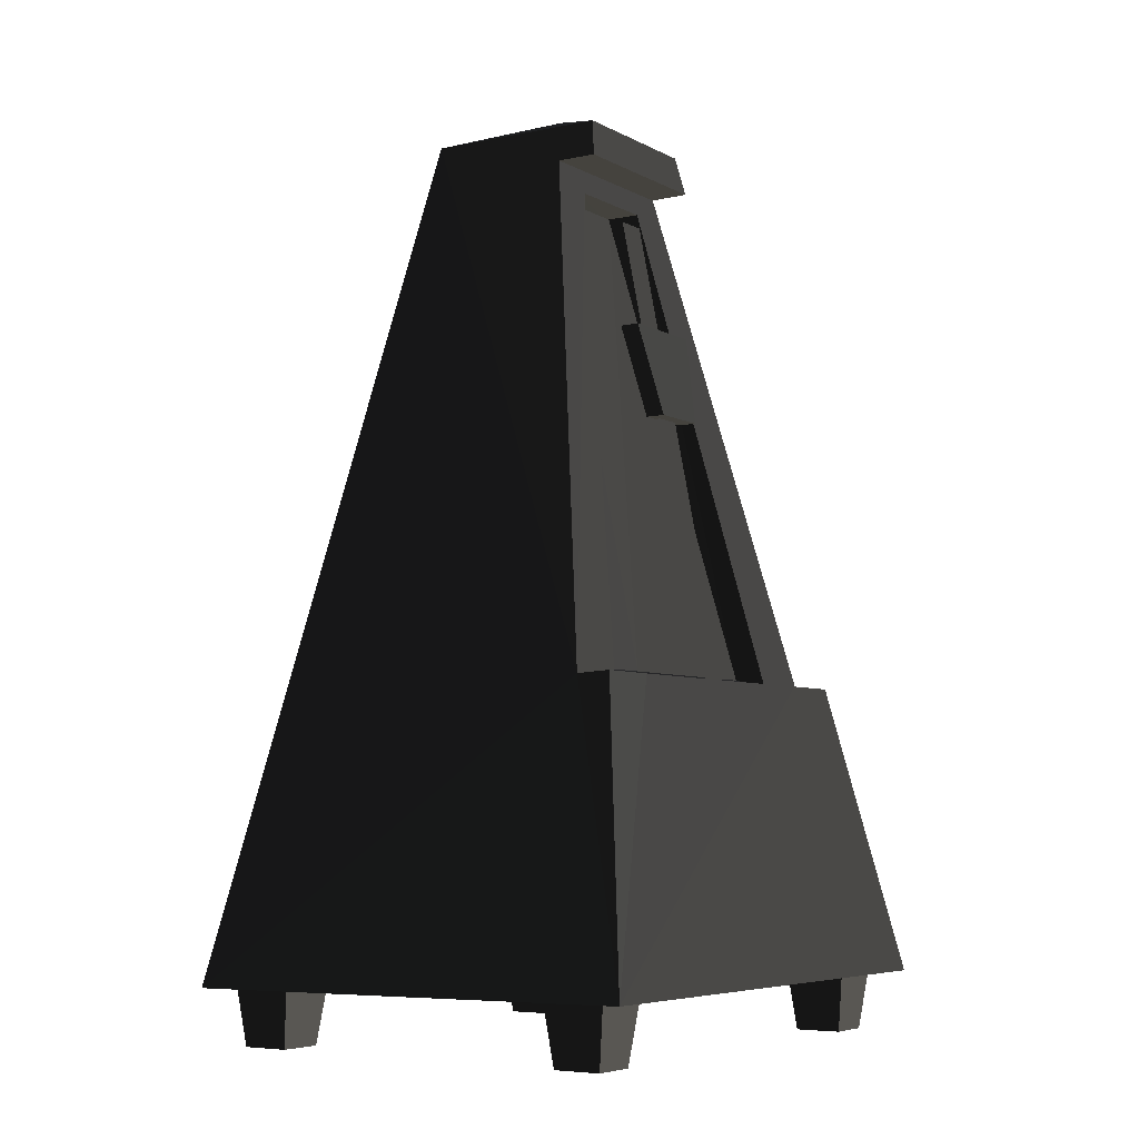
<metadata>
{"format":"obj","ext":"obj","renderer":"f3d","projection":"perspective","resolution":1024,"background":"white","views":[{"elev":-5.9,"azim":123.3,"up":"+Y"}]}
</metadata>
<code>
v 0.2256 3.825 -0.2312 0.502 0.502 0.502 #0.502
v 0.2295 3.827 -0.08154 0.502 0.502 0.502 #0.502
v -0.2217 3.825 -0.07764 0.502 0.502 0.502 #0.502
v 0.2256 3.825 -0.2312 0.502 0.502 0.502 #0.502
v -0.2217 3.825 -0.07764 0.502 0.502 0.502 #0.502
v -0.2256 3.825 -0.2312 0.502 0.502 0.502 #0.502
v 0.9377 1.647 -0.6548 0.502 0.502 0.502 #0.502
v 0.6575 1.617 -0.6575 0.502 0.502 0.502 #0.502
v 0.2256 3.825 -0.2312 0.502 0.502 0.502 #0.502
v 0.9465 1.62 -0.6602 0.502 0.502 0.502 #0.502
v 0.6575 1.617 -0.6575 0.502 0.502 0.502 #0.502
v 0.9377 1.647 -0.6548 0.502 0.502 0.502 #0.502
v 0.9478 1.616 -0.6609 0.502 0.502 0.502 #0.502
v 0.6575 1.617 -0.6575 0.502 0.502 0.502 #0.502
v 0.9465 1.62 -0.6602 0.502 0.502 0.502 #0.502
v -0.6379 1.624 -0.6609 0.502 0.502 0.502 #0.502
v -0.9495 1.625 -0.6609 0.502 0.502 0.502 #0.502
v -0.2256 3.825 -0.2312 0.502 0.502 0.502 #0.502
v -0.4001 3.938 -0.3909 0.502 0.502 0.502 #0.502
v -0.3596 4.108 -0.3596 0.502 0.502 0.502 #0.502
v 0.3574 4.108 -0.3596 0.502 0.502 0.502 #0.502
v 0.3975 3.938 -0.3909 0.502 0.502 0.502 #0.502
v -0.4001 3.938 -0.3909 0.502 0.502 0.502 #0.502
v 0.3574 4.108 -0.3596 0.502 0.502 0.502 #0.502
v 0.3975 3.938 -0.3909 0.502 0.502 0.502 #0.502
v 0.4014 3.938 -0.2095 0.502 0.502 0.502 #0.502
v -0.4036 3.938 -0.2095 0.502 0.502 0.502 #0.502
v 0.3975 3.938 -0.3909 0.502 0.502 0.502 #0.502
v -0.4036 3.938 -0.2095 0.502 0.502 0.502 #0.502
v -0.4001 3.938 -0.3909 0.502 0.502 0.502 #0.502
v -0.2256 3.825 -0.2312 0.502 0.502 0.502 #0.502
v -0.4036 3.938 -0.2095 0.502 0.502 0.502 #0.502
v 0.4014 3.938 -0.2095 0.502 0.502 0.502 #0.502
v -0.2256 3.825 -0.2312 0.502 0.502 0.502 #0.502
v 0.4014 3.938 -0.2095 0.502 0.502 0.502 #0.502
v 0.2256 3.825 -0.2312 0.502 0.502 0.502 #0.502
v 0.9478 1.616 -0.6609 0.502 0.502 0.502 #0.502
v 0.2256 3.825 -0.2312 0.502 0.502 0.502 #0.502
v 0.4014 3.938 -0.2095 0.502 0.502 0.502 #0.502
v -0.9495 1.625 -0.6609 0.502 0.502 0.502 #0.502
v -0.4036 3.938 -0.2095 0.502 0.502 0.502 #0.502
v -0.2256 3.825 -0.2312 0.502 0.502 0.502 #0.502
v -0.6379 1.624 -0.6609 0.502 0.502 0.502 #0.502
v -0.9478 1.625 -0.8147 0.502 0.502 0.502 #0.502
v -0.9495 1.625 -0.6609 0.502 0.502 0.502 #0.502
v 0.9478 1.616 -0.6609 0.502 0.502 0.502 #0.502
v 0.947 1.625 -0.8147 0.502 0.502 0.502 #0.502
v 0.6575 1.617 -0.6575 0.502 0.502 0.502 #0.502
v -0.6379 1.624 -0.6609 0.502 0.502 0.502 #0.502
v -0.6379 1.625 -0.8147 0.502 0.502 0.502 #0.502
v -0.9478 1.625 -0.8147 0.502 0.502 0.502 #0.502
v -0.6379 1.624 -0.6609 0.502 0.502 0.502 #0.502
v -0.2524 1.622 -0.6597 0.502 0.502 0.502 #0.502
v -0.6379 1.625 -0.8147 0.502 0.502 0.502 #0.502
v 0.2363 1.619 -0.6587 0.502 0.502 0.502 #0.502
v -0.6379 1.625 -0.8147 0.502 0.502 0.502 #0.502
v -0.2524 1.622 -0.6597 0.502 0.502 0.502 #0.502
v 0.2363 1.619 -0.6587 0.502 0.502 0.502 #0.502
v 0.6492 1.625 -0.8076 0.502 0.502 0.502 #0.502
v -0.6379 1.625 -0.8147 0.502 0.502 0.502 #0.502
v 0.6575 1.617 -0.6575 0.502 0.502 0.502 #0.502
v 0.6492 1.625 -0.8076 0.502 0.502 0.502 #0.502
v 0.2363 1.619 -0.6587 0.502 0.502 0.502 #0.502
v 0.6575 1.617 -0.6575 0.502 0.502 0.502 #0.502
v 0.947 1.625 -0.8147 0.502 0.502 0.502 #0.502
v 0.6492 1.625 -0.8076 0.502 0.502 0.502 #0.502
v -0.2524 1.622 -0.6597 0.502 0.502 0.502 #0.502
v -0.6379 1.624 -0.6609 0.502 0.502 0.502 #0.502
v -0.6392 1.663 -0.5103 0.502 0.502 0.502 #0.502
v -0.2524 1.622 -0.6597 0.502 0.502 0.502 #0.502
v -0.6392 1.663 -0.5103 0.502 0.502 0.502 #0.502
v -0.2307 1.663 -0.5103 0.502 0.502 0.502 #0.502
v 0.2363 1.619 -0.6587 0.502 0.502 0.502 #0.502
v -0.2307 1.663 -0.5103 0.502 0.502 0.502 #0.502
v 0.2363 1.663 -0.5103 0.502 0.502 0.502 #0.502
v 0.2363 1.619 -0.6587 0.502 0.502 0.502 #0.502
v -0.2524 1.622 -0.6597 0.502 0.502 0.502 #0.502
v -0.2307 1.663 -0.5103 0.502 0.502 0.502 #0.502
v 0.6575 1.617 -0.6575 0.502 0.502 0.502 #0.502
v 0.2363 1.619 -0.6587 0.502 0.502 0.502 #0.502
v 0.2363 1.663 -0.5103 0.502 0.502 0.502 #0.502
v 0.6575 1.617 -0.6575 0.502 0.502 0.502 #0.502
v 0.2363 1.663 -0.5103 0.502 0.502 0.502 #0.502
v 0.658 1.663 -0.5103 0.502 0.502 0.502 #0.502
v -0.6379 1.624 -0.6609 0.502 0.502 0.502 #0.502
v -0.2256 3.825 -0.2312 0.502 0.502 0.502 #0.502
v -0.6392 1.663 -0.5103 0.502 0.502 0.502 #0.502
v 0.6575 1.617 -0.6575 0.502 0.502 0.502 #0.502
v 0.658 1.663 -0.5103 0.502 0.502 0.502 #0.502
v 0.2256 3.825 -0.2312 0.502 0.502 0.502 #0.502
v -0.6392 1.663 -0.5103 0.502 0.502 0.502 #0.502
v -0.2256 3.825 -0.2312 0.502 0.502 0.502 #0.502
v -0.2217 3.825 -0.07764 0.502 0.502 0.502 #0.502
v 0.658 1.663 -0.5103 0.502 0.502 0.502 #0.502
v 0.2295 3.827 -0.08154 0.502 0.502 0.502 #0.502
v 0.2256 3.825 -0.2312 0.502 0.502 0.502 #0.502
v -0.6392 1.663 -0.5103 0.502 0.502 0.502 #0.502
v -0.2217 3.825 -0.07764 0.502 0.502 0.502 #0.502
v -0.2307 1.663 -0.5103 0.502 0.502 0.502 #0.502
v -0.2307 1.663 -0.5103 0.502 0.502 0.502 #0.502
v -0.2217 3.825 -0.07764 0.502 0.502 0.502 #0.502
v 0.2363 1.663 -0.5103 0.502 0.502 0.502 #0.502
v 0.2363 1.663 -0.5103 0.502 0.502 0.502 #0.502
v -0.2217 3.825 -0.07764 0.502 0.502 0.502 #0.502
v 0.2295 3.827 -0.08154 0.502 0.502 0.502 #0.502
v 0.658 1.663 -0.5103 0.502 0.502 0.502 #0.502
v 0.2363 1.663 -0.5103 0.502 0.502 0.502 #0.502
v 0.2295 3.827 -0.08154 0.502 0.502 0.502 #0.502
v -0.1453 2.796 -0.4973 0.502 0.502 0.502 #0.502
v -0.2183 3.204 -0.4102 0.502 0.502 0.502 #0.502
v -0.2183 3.204 -0.4973 0.502 0.502 0.502 #0.502
v 0.1309 2.796 -0.4973 0.502 0.502 0.502 #0.502
v 0.2039 3.204 -0.4973 0.502 0.502 0.502 #0.502
v 0.2039 3.204 -0.4102 0.502 0.502 0.502 #0.502
v -0.1453 2.796 -0.5845 0.502 0.502 0.502 #0.502
v -0.1453 2.796 -0.4973 0.502 0.502 0.502 #0.502
v -0.2183 3.204 -0.4973 0.502 0.502 0.502 #0.502
v 0.1309 2.796 -0.5845 0.502 0.502 0.502 #0.502
v 0.2039 3.204 -0.4973 0.502 0.502 0.502 #0.502
v 0.1309 2.796 -0.4973 0.502 0.502 0.502 #0.502
v 0.1309 2.796 -0.5845 0.502 0.502 0.502 #0.502
v -0.1453 2.796 -0.5845 0.502 0.502 0.502 #0.502
v 0.2039 3.204 -0.4973 0.502 0.502 0.502 #0.502
v 0.1309 2.796 -0.4973 0.502 0.502 0.502 #0.502
v 0.2039 3.204 -0.4102 0.502 0.502 0.502 #0.502
v -0.1453 2.796 -0.4973 0.502 0.502 0.502 #0.502
v -0.1453 2.796 -0.5845 0.502 0.502 0.502 #0.502
v -0.2183 3.204 -0.4973 0.502 0.502 0.502 #0.502
v 0.2039 3.204 -0.4973 0.502 0.502 0.502 #0.502
v -0.1453 2.796 -0.4973 0.502 0.502 0.502 #0.502
v 0.2039 3.204 -0.4102 0.502 0.502 0.502 #0.502
v -0.2183 3.204 -0.4102 0.502 0.502 0.502 #0.502
v -0.1453 2.796 -0.5845 0.502 0.502 0.502 #0.502
v 0.1309 2.796 -0.4973 0.502 0.502 0.502 #0.502
v -0.1453 2.796 -0.4973 0.502 0.502 0.502 #0.502
v 0.1309 2.796 -0.5845 0.502 0.502 0.502 #0.502
v 0.1309 2.796 -0.4973 0.502 0.502 0.502 #0.502
v -0.1453 2.796 -0.5845 0.502 0.502 0.502 #0.502
v -0.2183 3.204 -0.4973 0.502 0.502 0.502 #0.502
v -0.2183 3.204 -0.4102 0.502 0.502 0.502 #0.502
v 0.2039 3.204 -0.4102 0.502 0.502 0.502 #0.502
v 0.2039 3.204 -0.4973 0.502 0.502 0.502 #0.502
v -0.2183 3.204 -0.4973 0.502 0.502 0.502 #0.502
v 0.2039 3.204 -0.4102 0.502 0.502 0.502 #0.502
v -0.07275 1.545 -0.7737 0.502 0.502 0.502 #0.502
v -0.07275 3.713 -0.3372 0.502 0.502 0.502 #0.502
v 0.07275 3.713 -0.3372 0.502 0.502 0.502 #0.502
v 0.07275 1.545 -0.7737 0.502 0.502 0.502 #0.502
v -0.07275 1.545 -0.7737 0.502 0.502 0.502 #0.502
v 0.07275 3.713 -0.3372 0.502 0.502 0.502 #0.502
v 1.074 0.05322 -0.8472 0.502 0.502 0.502 #0.502
v 0.8281 0.4104 -0.8987 0.502 0.502 0.502 #0.502
v 1.125 0.4104 -0.8987 0.502 0.502 0.502 #0.502
v 1.074 0.05322 -0.8472 0.502 0.502 0.502 #0.502
v 0.865 0.05322 -0.8472 0.502 0.502 0.502 #0.502
v 0.8281 0.4104 -0.8987 0.502 0.502 0.502 #0.502
v 0.865 0.05322 -0.8472 0.502 0.502 0.502 #0.502
v 0.865 0.05322 -0.6345 0.502 0.502 0.502 #0.502
v 0.8281 0.4104 -0.5979 0.502 0.502 0.502 #0.502
v 0.865 0.05322 -0.8472 0.502 0.502 0.502 #0.502
v 0.8281 0.4104 -0.5979 0.502 0.502 0.502 #0.502
v 0.8281 0.4104 -0.8987 0.502 0.502 0.502 #0.502
v 1.074 0.05322 -0.6345 0.502 0.502 0.502 #0.502
v 1.125 0.4104 -0.5979 0.502 0.502 0.502 #0.502
v 0.8281 0.4104 -0.5979 0.502 0.502 0.502 #0.502
v 1.074 0.05322 -0.6345 0.502 0.502 0.502 #0.502
v 0.8281 0.4104 -0.5979 0.502 0.502 0.502 #0.502
v 0.865 0.05322 -0.6345 0.502 0.502 0.502 #0.502
v 1.074 0.05322 -0.8472 0.502 0.502 0.502 #0.502
v 1.125 0.4104 -0.8987 0.502 0.502 0.502 #0.502
v 1.125 0.4104 -0.5979 0.502 0.502 0.502 #0.502
v 1.074 0.05322 -0.8472 0.502 0.502 0.502 #0.502
v 1.125 0.4104 -0.5979 0.502 0.502 0.502 #0.502
v 1.074 0.05322 -0.6345 0.502 0.502 0.502 #0.502
v 0.865 0.05322 -0.8472 0.502 0.502 0.502 #0.502
v 1.074 0.05322 -0.6345 0.502 0.502 0.502 #0.502
v 0.865 0.05322 -0.6345 0.502 0.502 0.502 #0.502
v 1.074 0.05322 -0.8472 0.502 0.502 0.502 #0.502
v 1.074 0.05322 -0.6345 0.502 0.502 0.502 #0.502
v 0.865 0.05322 -0.8472 0.502 0.502 0.502 #0.502
v -0.8809 0.05322 -0.8975 0.502 0.502 0.502 #0.502
v -1.127 0.4104 -0.9487 0.502 0.502 0.502 #0.502
v -0.8311 0.4104 -0.9487 0.502 0.502 0.502 #0.502
v -0.8809 0.05322 -0.8975 0.502 0.502 0.502 #0.502
v -1.091 0.05322 -0.8975 0.502 0.502 0.502 #0.502
v -1.127 0.4104 -0.9487 0.502 0.502 0.502 #0.502
v -1.091 0.05322 -0.8975 0.502 0.502 0.502 #0.502
v -1.091 0.05322 -0.6848 0.502 0.502 0.502 #0.502
v -1.127 0.4104 -0.6479 0.502 0.502 0.502 #0.502
v -1.091 0.05322 -0.8975 0.502 0.502 0.502 #0.502
v -1.127 0.4104 -0.6479 0.502 0.502 0.502 #0.502
v -1.127 0.4104 -0.9487 0.502 0.502 0.502 #0.502
v -0.8809 0.05322 -0.6848 0.502 0.502 0.502 #0.502
v -0.8311 0.4104 -0.6479 0.502 0.502 0.502 #0.502
v -1.127 0.4104 -0.6479 0.502 0.502 0.502 #0.502
v -0.8809 0.05322 -0.6848 0.502 0.502 0.502 #0.502
v -1.127 0.4104 -0.6479 0.502 0.502 0.502 #0.502
v -1.091 0.05322 -0.6848 0.502 0.502 0.502 #0.502
v -0.8809 0.05322 -0.8975 0.502 0.502 0.502 #0.502
v -0.8311 0.4104 -0.9487 0.502 0.502 0.502 #0.502
v -0.8311 0.4104 -0.6479 0.502 0.502 0.502 #0.502
v -0.8809 0.05322 -0.8975 0.502 0.502 0.502 #0.502
v -0.8311 0.4104 -0.6479 0.502 0.502 0.502 #0.502
v -0.8809 0.05322 -0.6848 0.502 0.502 0.502 #0.502
v -1.091 0.05322 -0.8975 0.502 0.502 0.502 #0.502
v -0.8809 0.05322 -0.6848 0.502 0.502 0.502 #0.502
v -1.091 0.05322 -0.6848 0.502 0.502 0.502 #0.502
v -0.8809 0.05322 -0.8975 0.502 0.502 0.502 #0.502
v -0.8809 0.05322 -0.6848 0.502 0.502 0.502 #0.502
v -1.091 0.05322 -0.8975 0.502 0.502 0.502 #0.502
v -0.9009 0.05322 0.7168 0.502 0.502 0.502 #0.502
v -1.147 0.4104 0.6653 0.502 0.502 0.502 #0.502
v -0.8511 0.4104 0.6653 0.502 0.502 0.502 #0.502
v -0.9009 0.05322 0.7168 0.502 0.502 0.502 #0.502
v -1.111 0.05322 0.7168 0.502 0.502 0.502 #0.502
v -1.147 0.4104 0.6653 0.502 0.502 0.502 #0.502
v -1.111 0.05322 0.7168 0.502 0.502 0.502 #0.502
v -1.111 0.05322 0.9292 0.502 0.502 0.502 #0.502
v -1.147 0.4104 0.9661 0.502 0.502 0.502 #0.502
v -1.111 0.05322 0.7168 0.502 0.502 0.502 #0.502
v -1.147 0.4104 0.9661 0.502 0.502 0.502 #0.502
v -1.147 0.4104 0.6653 0.502 0.502 0.502 #0.502
v -0.9009 0.05322 0.9292 0.502 0.502 0.502 #0.502
v -0.8511 0.4104 0.9661 0.502 0.502 0.502 #0.502
v -1.147 0.4104 0.9661 0.502 0.502 0.502 #0.502
v -0.9009 0.05322 0.9292 0.502 0.502 0.502 #0.502
v -1.147 0.4104 0.9661 0.502 0.502 0.502 #0.502
v -1.111 0.05322 0.9292 0.502 0.502 0.502 #0.502
v -0.9009 0.05322 0.7168 0.502 0.502 0.502 #0.502
v -0.8511 0.4104 0.6653 0.502 0.502 0.502 #0.502
v -0.8511 0.4104 0.9661 0.502 0.502 0.502 #0.502
v -0.9009 0.05322 0.7168 0.502 0.502 0.502 #0.502
v -0.8511 0.4104 0.9661 0.502 0.502 0.502 #0.502
v -0.9009 0.05322 0.9292 0.502 0.502 0.502 #0.502
v -1.111 0.05322 0.7168 0.502 0.502 0.502 #0.502
v -0.9009 0.05322 0.9292 0.502 0.502 0.502 #0.502
v -1.111 0.05322 0.9292 0.502 0.502 0.502 #0.502
v -0.9009 0.05322 0.7168 0.502 0.502 0.502 #0.502
v -0.9009 0.05322 0.9292 0.502 0.502 0.502 #0.502
v -1.111 0.05322 0.7168 0.502 0.502 0.502 #0.502
v 1.094 0.05322 0.7268 0.502 0.502 0.502 #0.502
v 0.8479 0.4104 0.6753 0.502 0.502 0.502 #0.502
v 1.145 0.4104 0.6753 0.502 0.502 0.502 #0.502
v 1.094 0.05322 0.7268 0.502 0.502 0.502 #0.502
v 0.885 0.05322 0.7268 0.502 0.502 0.502 #0.502
v 0.8479 0.4104 0.6753 0.502 0.502 0.502 #0.502
v 0.885 0.05322 0.7268 0.502 0.502 0.502 #0.502
v 0.885 0.05322 0.9392 0.502 0.502 0.502 #0.502
v 0.8479 0.4104 0.9761 0.502 0.502 0.502 #0.502
v 0.885 0.05322 0.7268 0.502 0.502 0.502 #0.502
v 0.8479 0.4104 0.9761 0.502 0.502 0.502 #0.502
v 0.8479 0.4104 0.6753 0.502 0.502 0.502 #0.502
v 1.094 0.05322 0.9392 0.502 0.502 0.502 #0.502
v 1.145 0.4104 0.9761 0.502 0.502 0.502 #0.502
v 0.8479 0.4104 0.9761 0.502 0.502 0.502 #0.502
v 1.094 0.05322 0.9392 0.502 0.502 0.502 #0.502
v 0.8479 0.4104 0.9761 0.502 0.502 0.502 #0.502
v 0.885 0.05322 0.9392 0.502 0.502 0.502 #0.502
v 1.094 0.05322 0.7268 0.502 0.502 0.502 #0.502
v 1.145 0.4104 0.6753 0.502 0.502 0.502 #0.502
v 1.145 0.4104 0.9761 0.502 0.502 0.502 #0.502
v 1.094 0.05322 0.7268 0.502 0.502 0.502 #0.502
v 1.145 0.4104 0.9761 0.502 0.502 0.502 #0.502
v 1.094 0.05322 0.9392 0.502 0.502 0.502 #0.502
v 0.885 0.05322 0.7268 0.502 0.502 0.502 #0.502
v 1.094 0.05322 0.9392 0.502 0.502 0.502 #0.502
v 0.885 0.05322 0.9392 0.502 0.502 0.502 #0.502
v 1.094 0.05322 0.7268 0.502 0.502 0.502 #0.502
v 1.094 0.05322 0.9392 0.502 0.502 0.502 #0.502
v 0.885 0.05322 0.7268 0.502 0.502 0.502 #0.502
v -0.3762 4.108 0.4673 0.502 0.502 0.502 #0.502
v -0.006348 4.258 0.05151 0.502 0.502 0.502 #0.502
v -0.3596 4.108 -0.3596 0.502 0.502 0.502 #0.502
v 0.3762 4.108 0.46 0.502 0.502 0.502 #0.502
v 0.3574 4.108 -0.3596 0.502 0.502 0.502 #0.502
v -0.006348 4.258 0.05151 0.502 0.502 0.502 #0.502
v -1.26 0.3088 1.05 0.502 0.502 0.502 #0.502
v -0.3762 4.108 0.4673 0.502 0.502 0.502 #0.502
v -0.9495 1.625 -0.6609 0.502 0.502 0.502 #0.502
v 1.26 0.3088 1.05 0.502 0.502 0.502 #0.502
v 0.9478 1.616 -0.6609 0.502 0.502 0.502 #0.502
v 0.3762 4.108 0.46 0.502 0.502 0.502 #0.502
v -0.4001 3.938 -0.3909 0.502 0.502 0.502 #0.502
v -0.4036 3.938 -0.2095 0.502 0.502 0.502 #0.502
v -0.3596 4.108 -0.3596 0.502 0.502 0.502 #0.502
v 0.3975 3.938 -0.3909 0.502 0.502 0.502 #0.502
v 0.3574 4.108 -0.3596 0.502 0.502 0.502 #0.502
v 0.4014 3.938 -0.2095 0.502 0.502 0.502 #0.502
v -0.4036 3.938 -0.2095 0.502 0.502 0.502 #0.502
v -0.3762 4.108 0.4673 0.502 0.502 0.502 #0.502
v -0.3596 4.108 -0.3596 0.502 0.502 0.502 #0.502
v 0.4014 3.938 -0.2095 0.502 0.502 0.502 #0.502
v 0.3574 4.108 -0.3596 0.502 0.502 0.502 #0.502
v 0.3762 4.108 0.46 0.502 0.502 0.502 #0.502
v 0.9478 1.616 -0.6609 0.502 0.502 0.502 #0.502
v 0.4014 3.938 -0.2095 0.502 0.502 0.502 #0.502
v 0.3762 4.108 0.46 0.502 0.502 0.502 #0.502
v -0.9495 1.625 -0.6609 0.502 0.502 0.502 #0.502
v -0.3762 4.108 0.4673 0.502 0.502 0.502 #0.502
v -0.4036 3.938 -0.2095 0.502 0.502 0.502 #0.502
v -0.9478 1.625 -0.8147 0.502 0.502 0.502 #0.502
v -1.259 0.3149 -1.054 0.502 0.502 0.502 #0.502
v -0.9495 1.625 -0.6609 0.502 0.502 0.502 #0.502
v -1.26 0.3088 1.05 0.502 0.502 0.502 #0.502
v -0.9495 1.625 -0.6609 0.502 0.502 0.502 #0.502
v -1.259 0.3149 -1.054 0.502 0.502 0.502 #0.502
v 0.947 1.625 -0.8147 0.502 0.502 0.502 #0.502
v 0.9478 1.616 -0.6609 0.502 0.502 0.502 #0.502
v 1.254 0.3323 -1.052 0.502 0.502 0.502 #0.502
v 1.26 0.3088 1.05 0.502 0.502 0.502 #0.502
v 1.254 0.3323 -1.052 0.502 0.502 0.502 #0.502
v 0.9478 1.616 -0.6609 0.502 0.502 0.502 #0.502
v -0.3596 4.108 -0.3596 0.502 0.502 0.502 #0.502
v -0.006348 4.258 0.05151 0.502 0.502 0.502 #0.502
v 0.3574 4.108 -0.3596 0.502 0.502 0.502 #0.502
v -0.006348 4.258 0.05151 0.502 0.502 0.502 #0.502
v -0.3762 4.108 0.4673 0.502 0.502 0.502 #0.502
v 0.3762 4.108 0.46 0.502 0.502 0.502 #0.502
v 1.254 0.3323 -1.052 0.502 0.502 0.502 #0.502
v 1.26 0.3088 1.05 0.502 0.502 0.502 #0.502
v -1.259 0.3149 -1.054 0.502 0.502 0.502 #0.502
v -1.259 0.3149 -1.054 0.502 0.502 0.502 #0.502
v 1.26 0.3088 1.05 0.502 0.502 0.502 #0.502
v -1.26 0.3088 1.05 0.502 0.502 0.502 #0.502
v -1.26 0.3088 1.05 0.502 0.502 0.502 #0.502
v 0.3762 4.108 0.46 0.502 0.502 0.502 #0.502
v -0.3762 4.108 0.4673 0.502 0.502 0.502 #0.502
v 1.26 0.3088 1.05 0.502 0.502 0.502 #0.502
v 0.3762 4.108 0.46 0.502 0.502 0.502 #0.502
v -1.26 0.3088 1.05 0.502 0.502 0.502 #0.502
v -0.9478 1.625 -0.8147 0.502 0.502 0.502 #0.502
v -0.6379 1.625 -0.8147 0.502 0.502 0.502 #0.502
v -1.259 0.3149 -1.054 0.502 0.502 0.502 #0.502
v -1.259 0.3149 -1.054 0.502 0.502 0.502 #0.502
v -0.6379 1.625 -0.8147 0.502 0.502 0.502 #0.502
v 1.254 0.3323 -1.052 0.502 0.502 0.502 #0.502
v 1.254 0.3323 -1.052 0.502 0.502 0.502 #0.502
v -0.6379 1.625 -0.8147 0.502 0.502 0.502 #0.502
v 0.6492 1.625 -0.8076 0.502 0.502 0.502 #0.502
v 0.947 1.625 -0.8147 0.502 0.502 0.502 #0.502
v 1.254 0.3323 -1.052 0.502 0.502 0.502 #0.502
v 0.6492 1.625 -0.8076 0.502 0.502 0.502 #0.502
f 1 2 3
f 4 5 6
f 7 8 9
f 10 11 12
f 13 14 15
f 16 17 18
f 19 20 21
f 22 23 24
f 25 26 27
f 28 29 30
f 31 32 33
f 34 35 36
f 37 38 39
f 40 41 42
f 43 44 45
f 46 47 48
f 49 50 51
f 52 53 54
f 55 56 57
f 58 59 60
f 61 62 63
f 64 65 66
f 67 68 69
f 70 71 72
f 73 74 75
f 76 77 78
f 79 80 81
f 82 83 84
f 85 86 87
f 88 89 90
f 91 92 93
f 94 95 96
f 97 98 99
f 100 101 102
f 103 104 105
f 106 107 108
f 109 110 111
f 112 113 114
f 115 116 117
f 118 119 120
f 121 122 123
f 124 125 126
f 127 128 129
f 130 131 132
f 133 134 135
f 136 137 138
f 139 140 141
f 142 143 144
f 145 146 147
f 148 149 150
f 151 152 153
f 154 155 156
f 157 158 159
f 160 161 162
f 163 164 165
f 166 167 168
f 169 170 171
f 172 173 174
f 175 176 177
f 178 179 180
f 181 182 183
f 184 185 186
f 187 188 189
f 190 191 192
f 193 194 195
f 196 197 198
f 199 200 201
f 202 203 204
f 205 206 207
f 208 209 210
f 211 212 213
f 214 215 216
f 217 218 219
f 220 221 222
f 223 224 225
f 226 227 228
f 229 230 231
f 232 233 234
f 235 236 237
f 238 239 240
f 241 242 243
f 244 245 246
f 247 248 249
f 250 251 252
f 253 254 255
f 256 257 258
f 259 260 261
f 262 263 264
f 265 266 267
f 268 269 270
f 271 272 273
f 274 275 276
f 277 278 279
f 280 281 282
f 283 284 285
f 286 287 288
f 289 290 291
f 292 293 294
f 295 296 297
f 298 299 300
f 301 302 303
f 304 305 306
f 307 308 309
f 310 311 312
f 313 314 315
f 316 317 318
f 319 320 321
f 322 323 324
f 325 326 327
f 328 329 330
f 331 332 333
f 334 335 336
f 337 338 339
f 340 341 342

</code>
